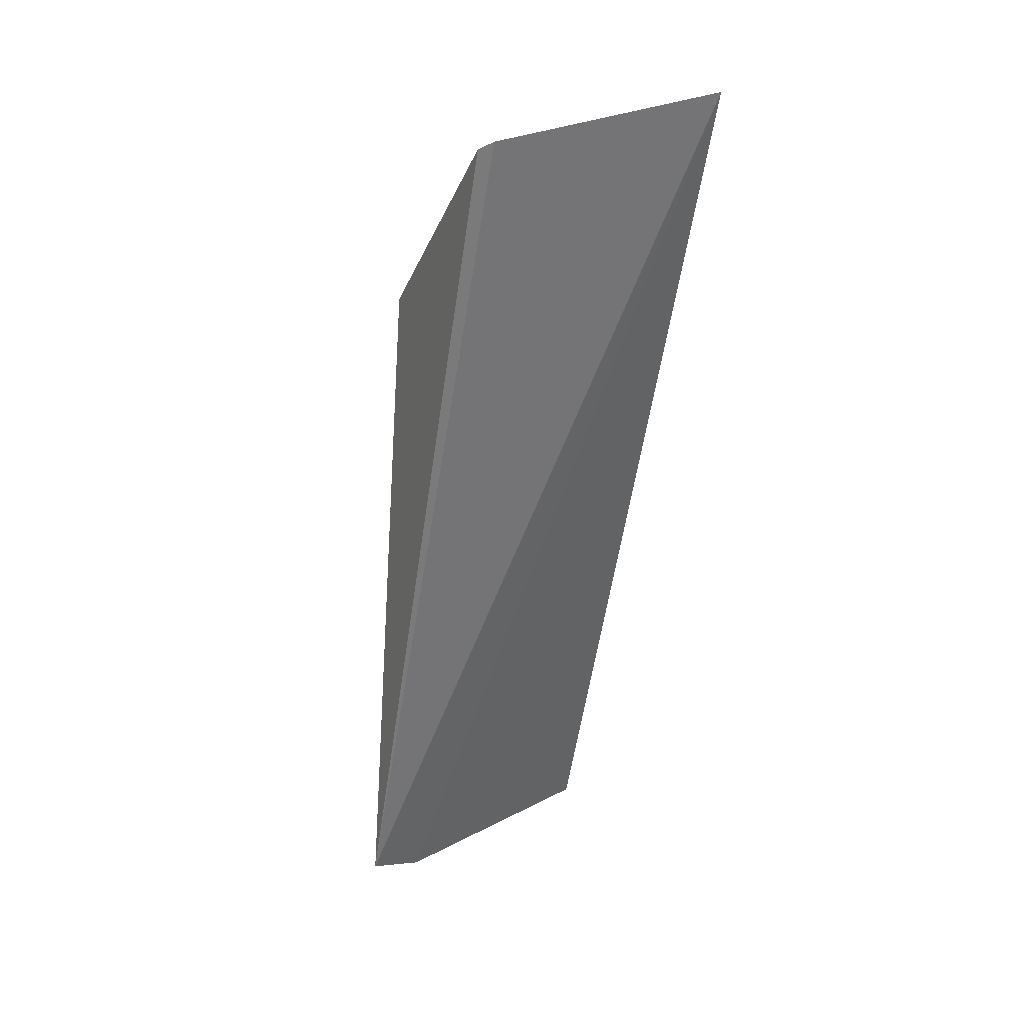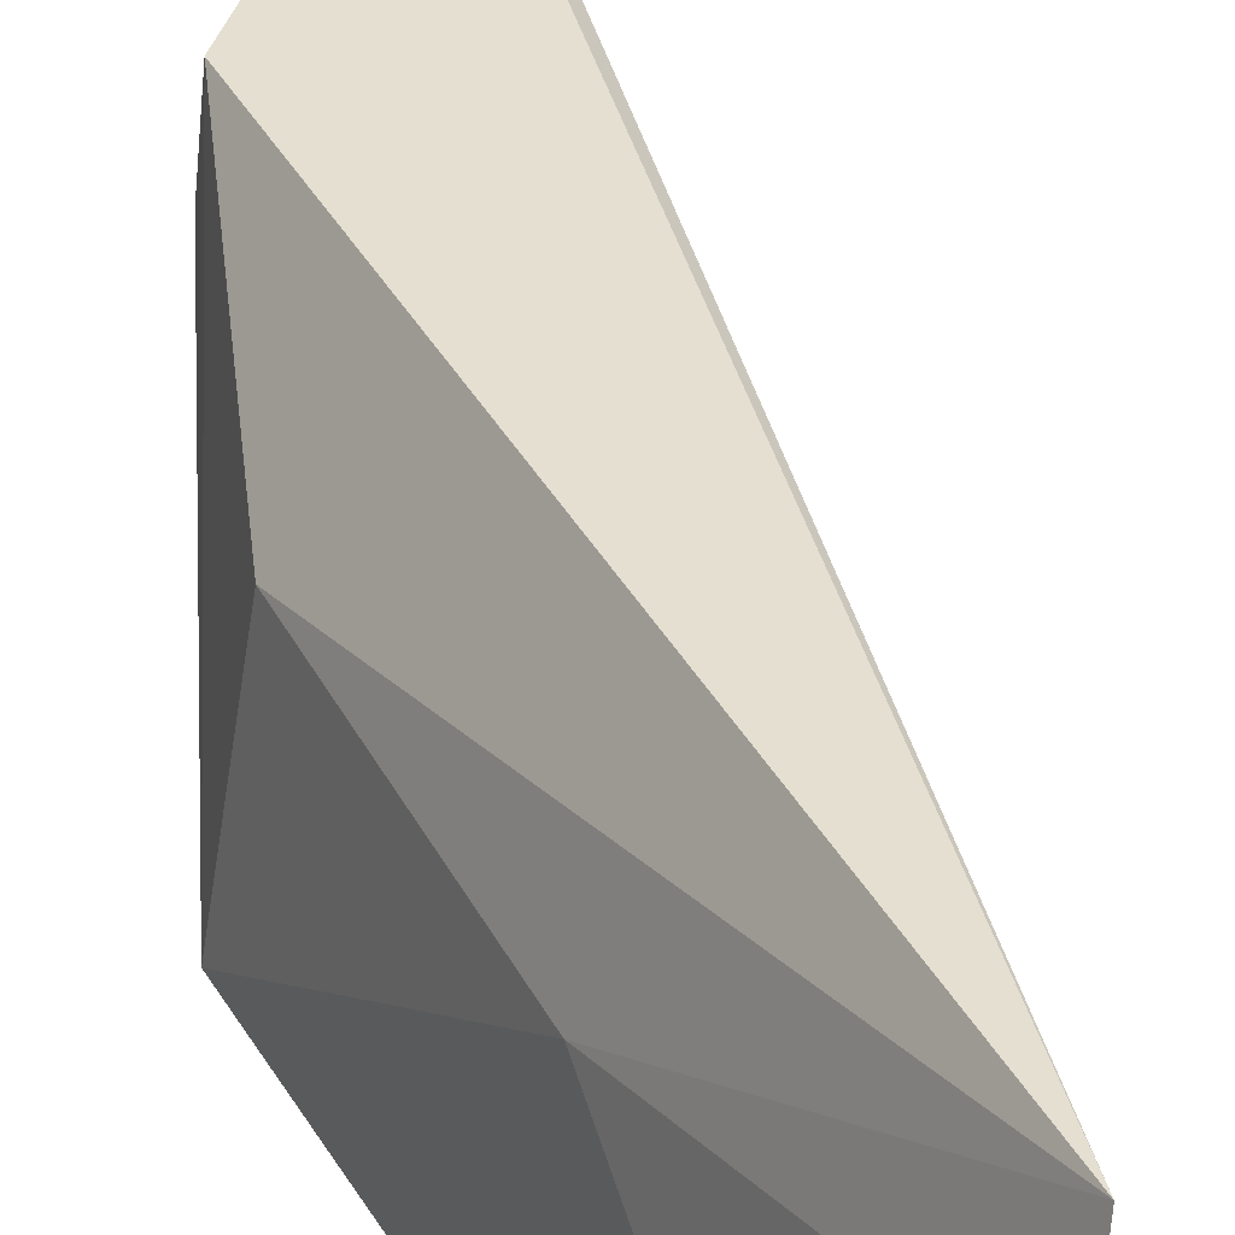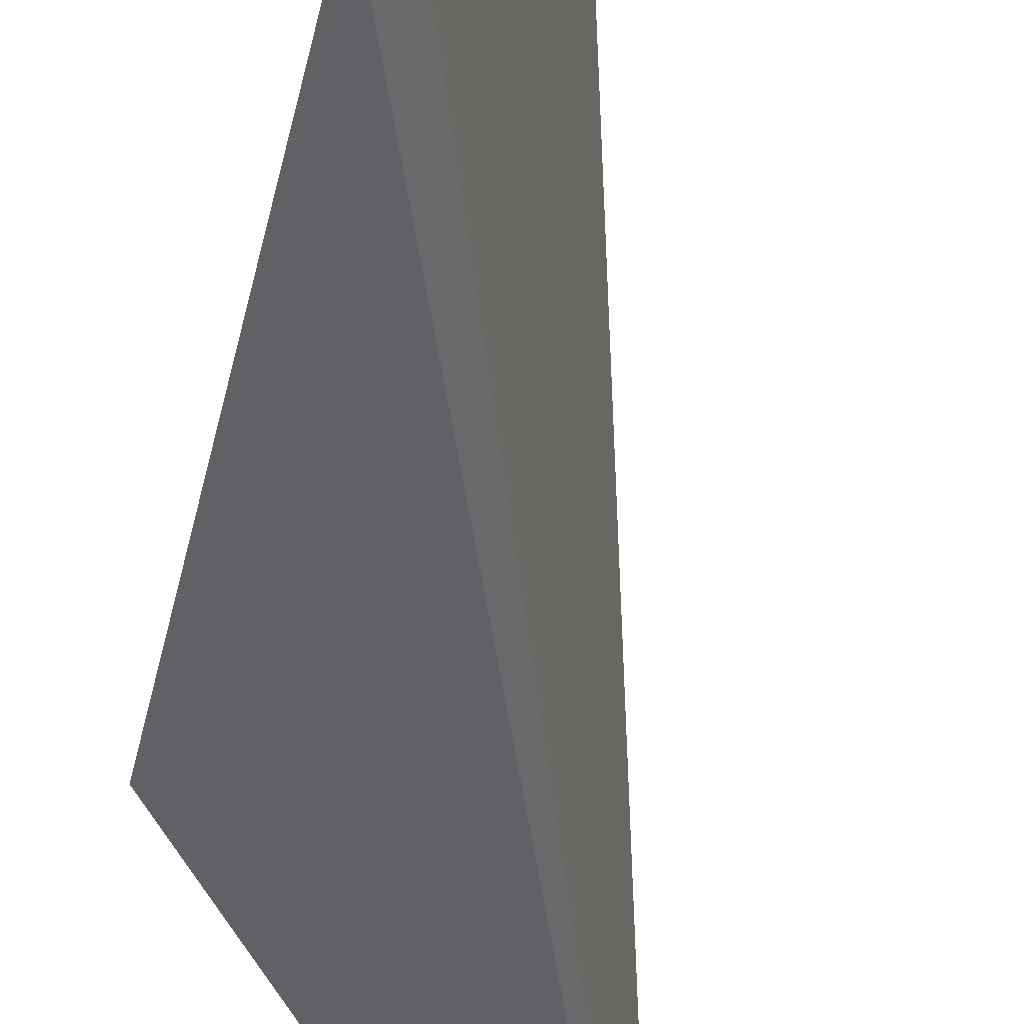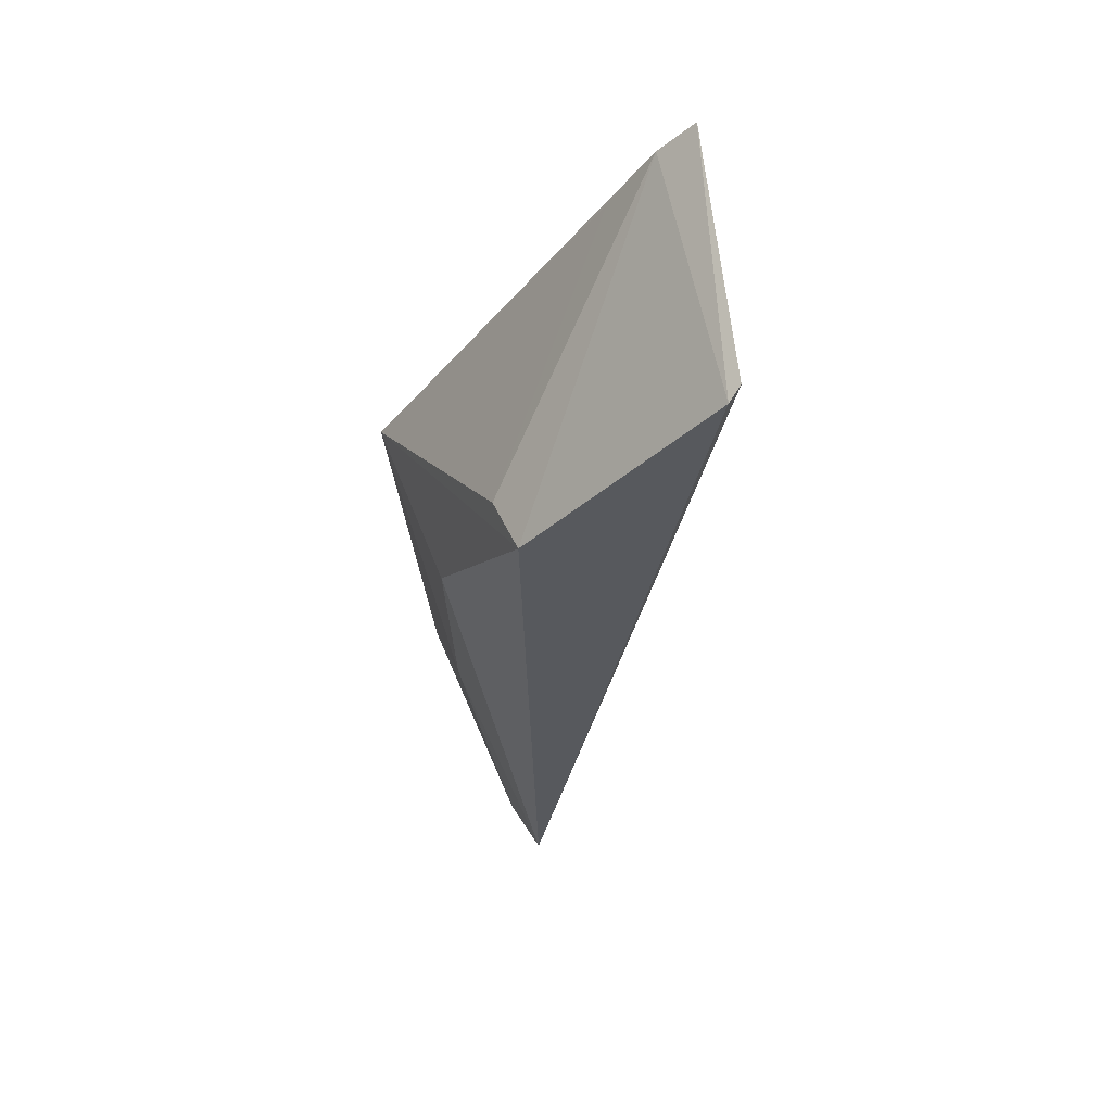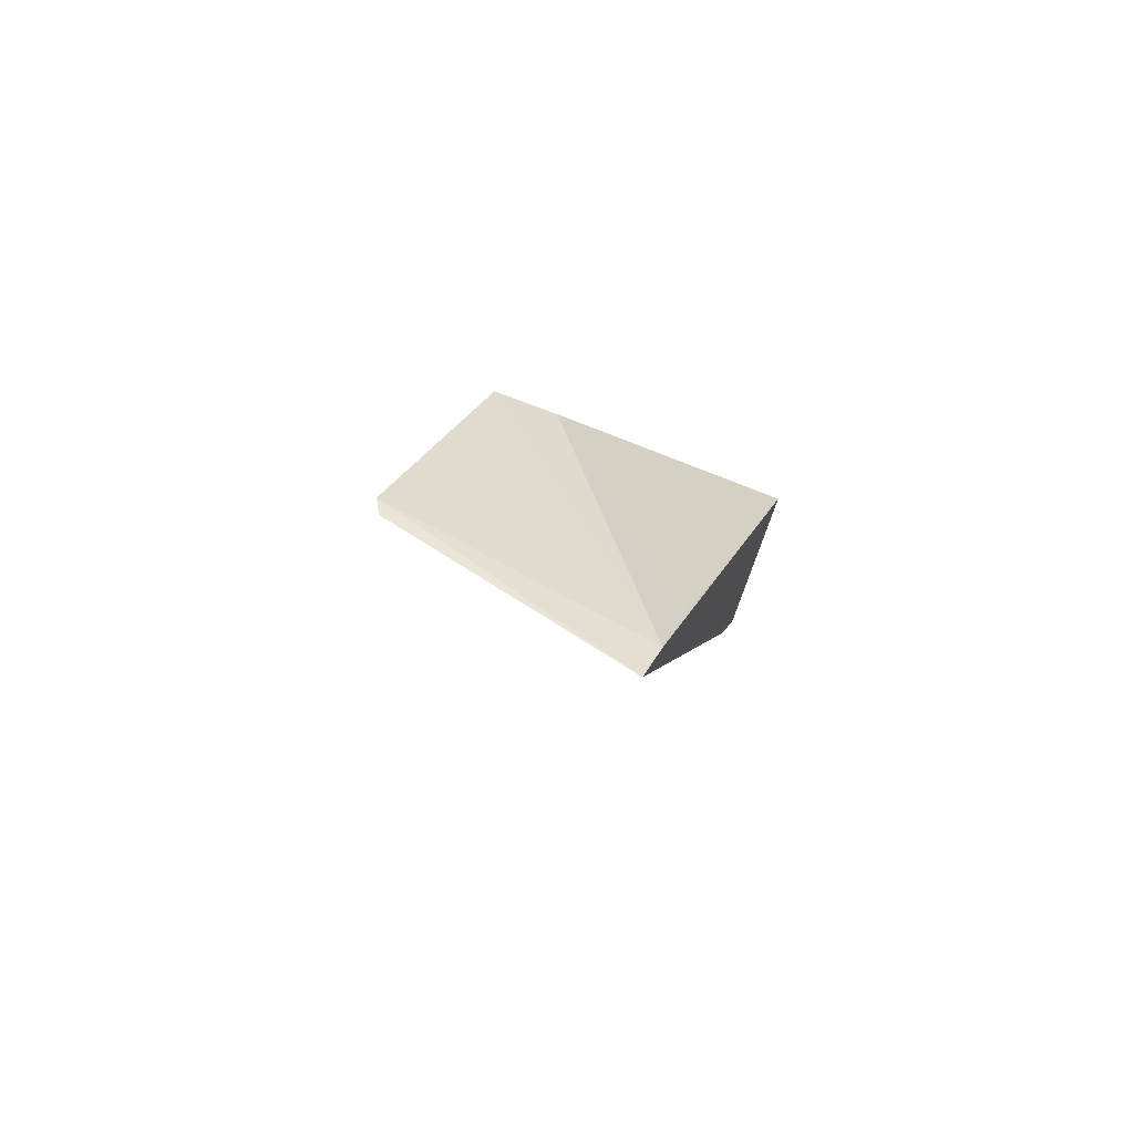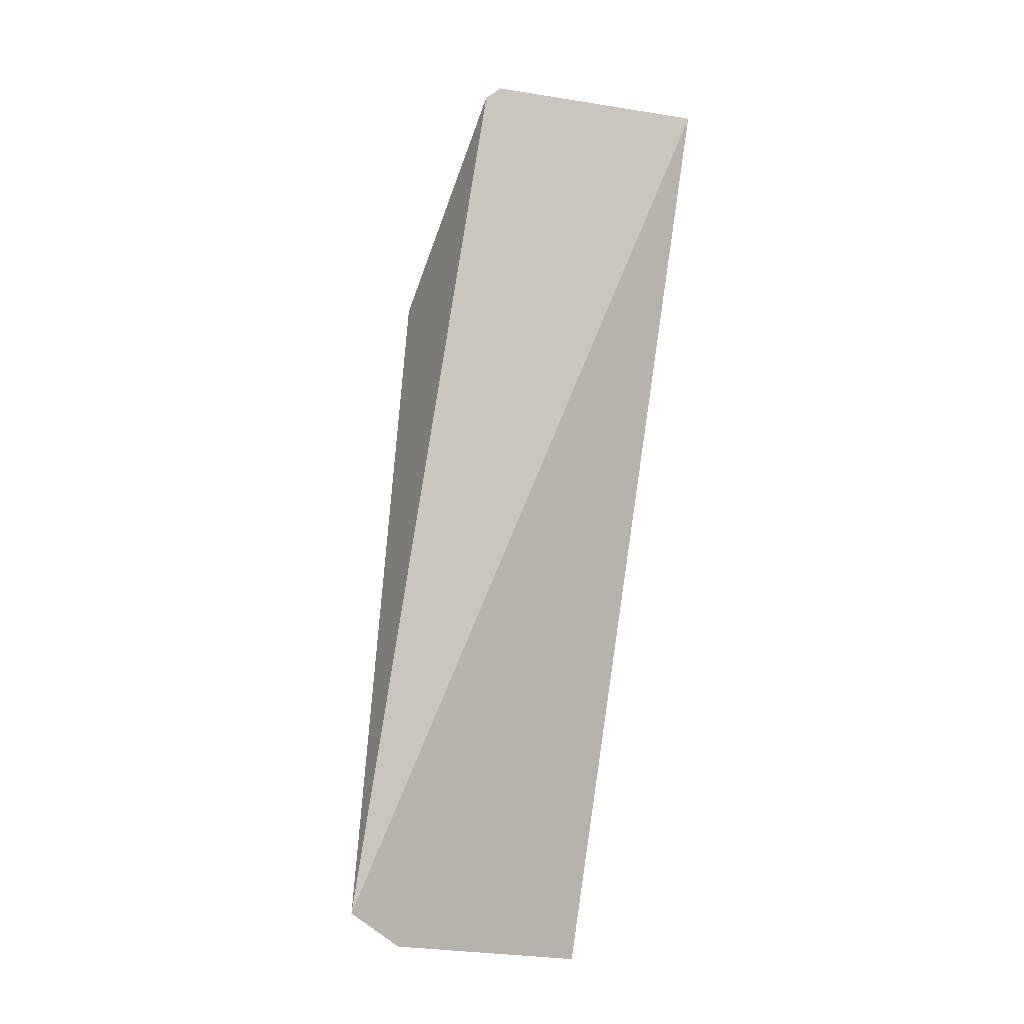
<metadata>
{"format":"obj","ext":"obj","renderer":"f3d","projection":"perspective","resolution":1024,"background":"white","views":[{"elev":22.5,"azim":60.9,"up":"+Y"},{"elev":41.9,"azim":-25.3,"up":"+Z"},{"elev":-50.0,"azim":-9.8,"up":"+Z"},{"elev":63.6,"azim":-11.5,"up":"+Y"},{"elev":75.6,"azim":119.1,"up":"+Y"},{"elev":-20.2,"azim":59.6,"up":"+Y"}]}
</metadata>
<code>
v -0.1789 -0.0101 0.3982
v -0.1254 0.213 0.3407
v -0.1741 -0.00375 0.4134
v -0.1298 0.2061 0.3983
v -0.1977 0.1118 0.3397
v -0.1906 -0.00877 0.3408
v -0.1777 0.1561 0.3876
v -0.1902 0.1126 0.382
v -0.1911 0.008261 0.3391
v -0.1328 0.2042 0.4009
v -0.1335 0.2056 0.3406
v -0.1886 0.05389 0.3812
v -0.1747 0.1595 0.4012
v -0.1435 0.1913 0.3413
f 1 2 3
f 3 2 4
f 6 2 1
f 9 6 5
f 9 5 2
f 9 2 6
f 10 4 2
f 10 3 4
f 11 2 5
f 11 10 2
f 12 1 3
f 12 3 8
f 12 6 1
f 12 8 5
f 12 5 6
f 13 7 5
f 13 5 8
f 13 8 3
f 13 3 10
f 13 11 7
f 13 10 11
f 14 11 5
f 14 5 7
f 14 7 11

</code>
